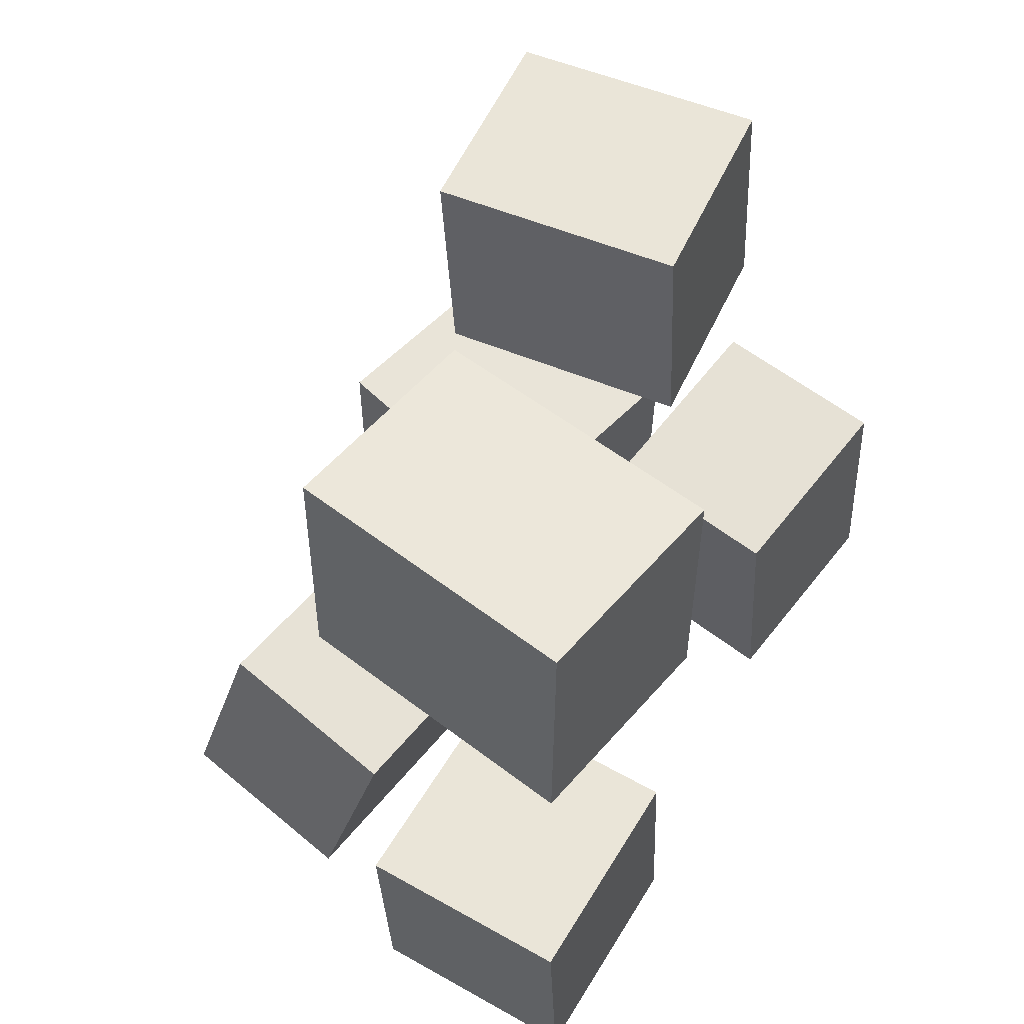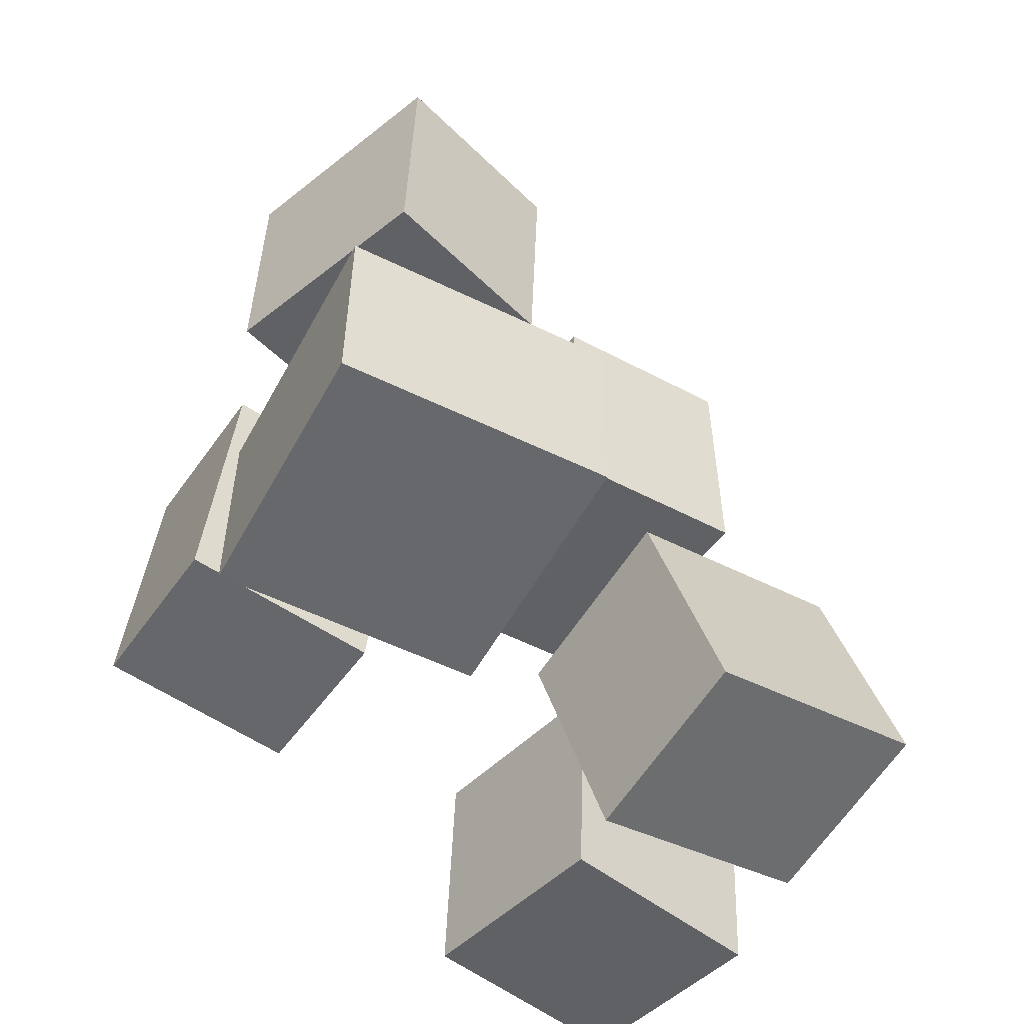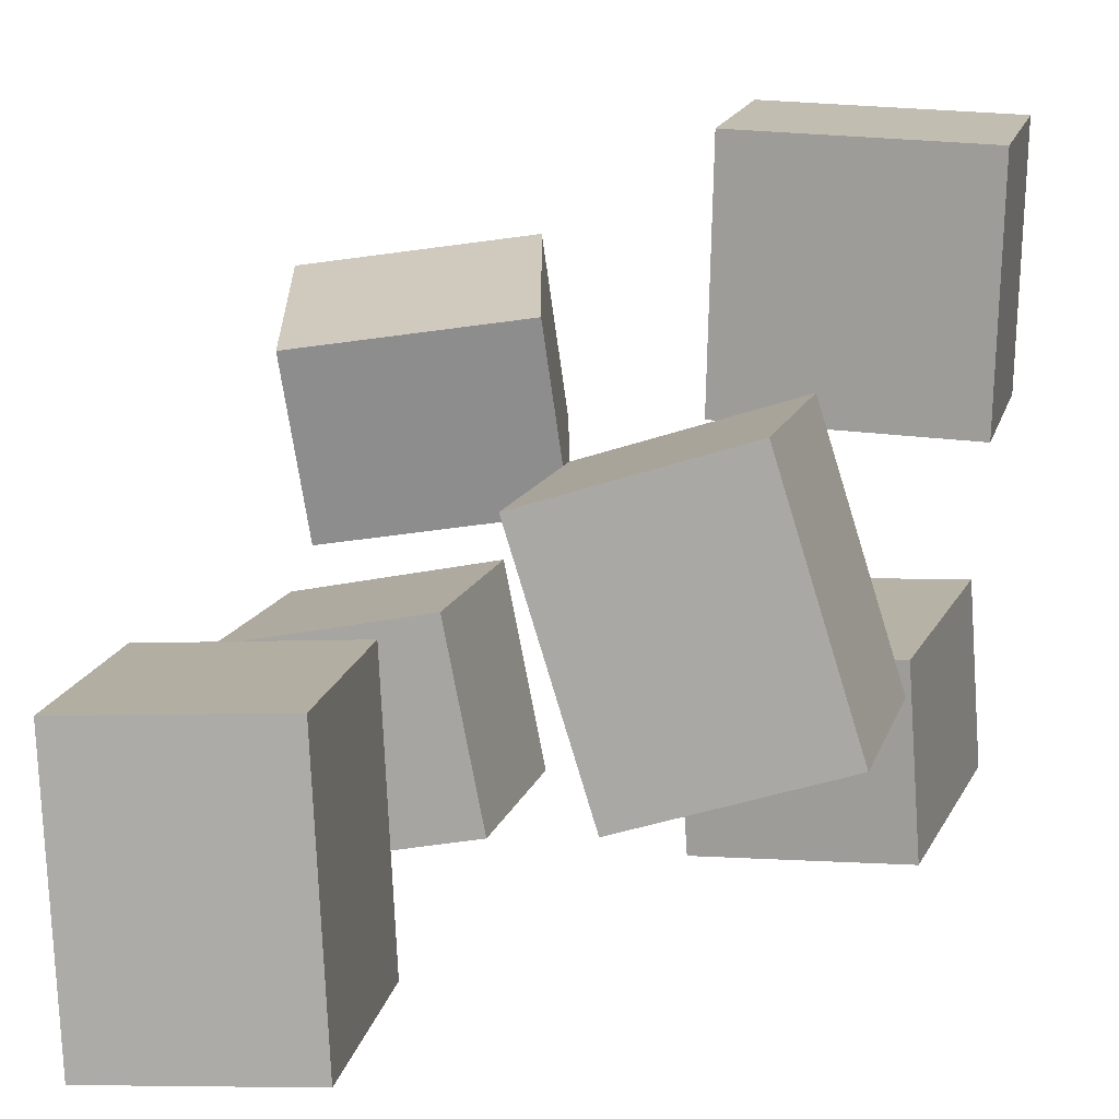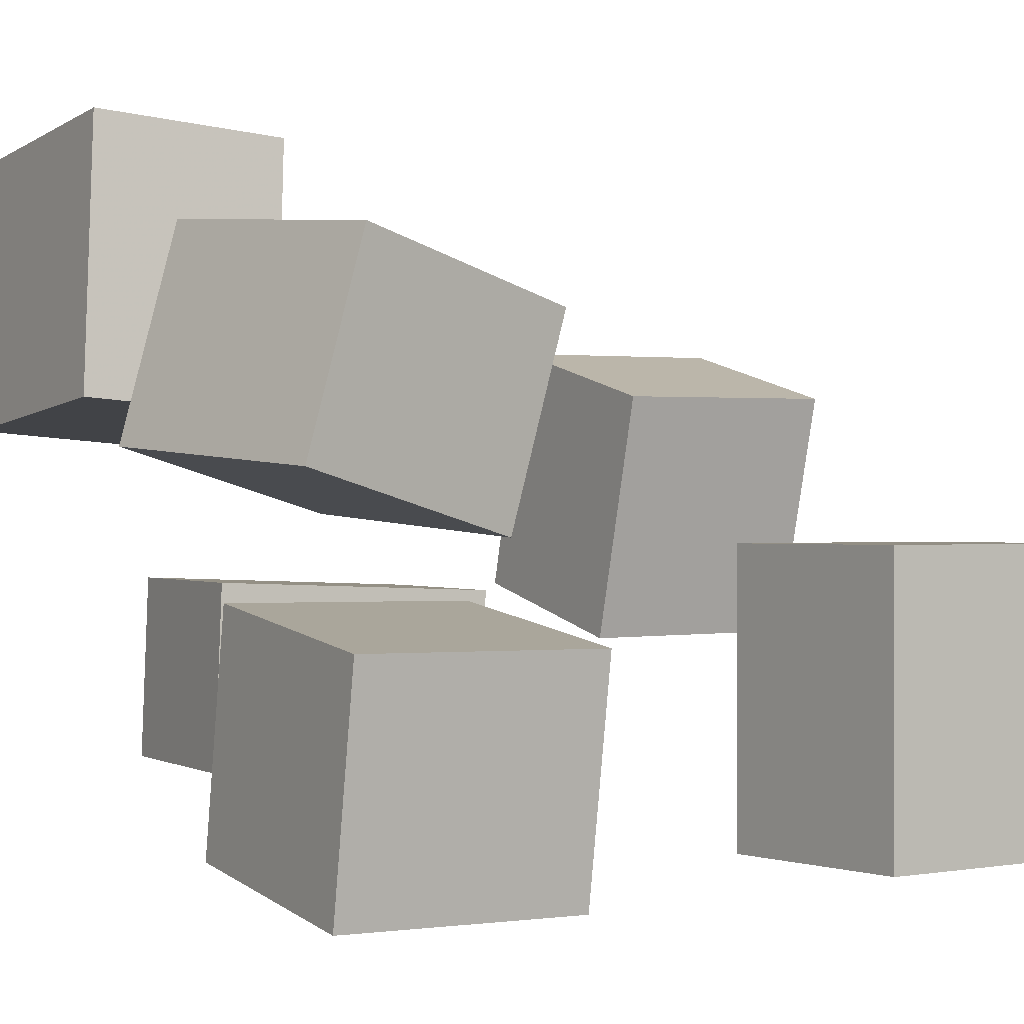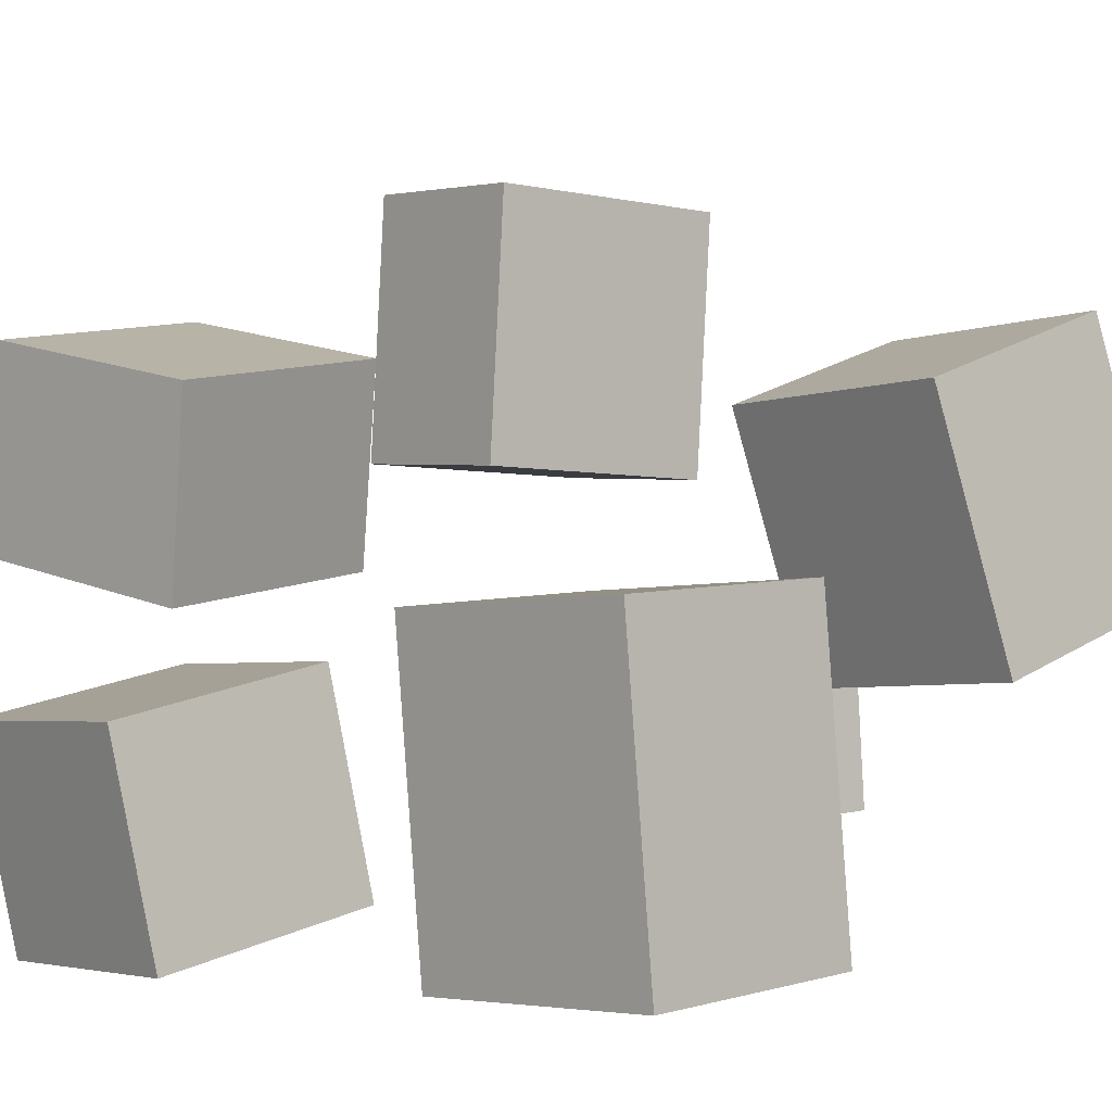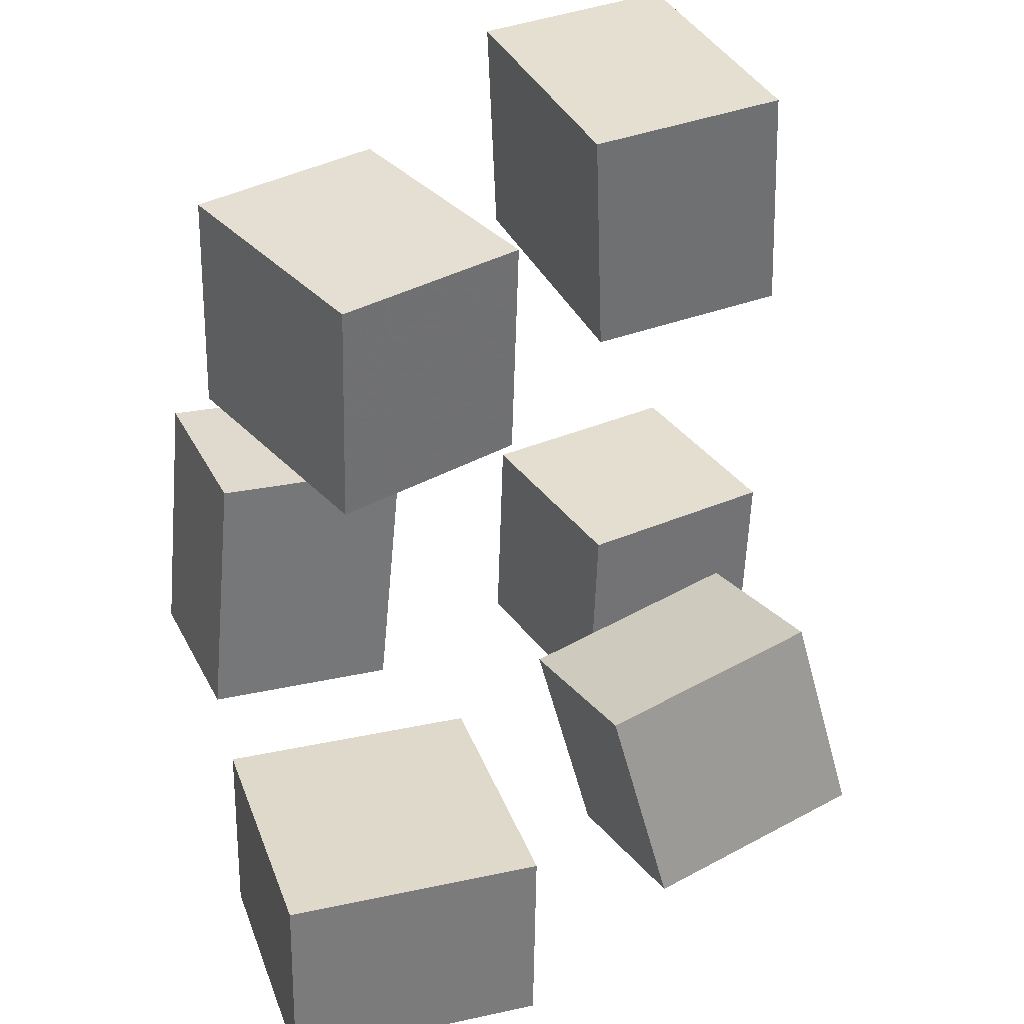
<metadata>
{"format":"obj","ext":"obj","renderer":"f3d","projection":"perspective","resolution":1024,"background":"white","views":[{"elev":57.7,"azim":132.8,"up":"+Y"},{"elev":-49.8,"azim":-29.4,"up":"+Y"},{"elev":14.1,"azim":-167.8,"up":"+Z"},{"elev":-4.2,"azim":57.0,"up":"+Z"},{"elev":-0.5,"azim":139.4,"up":"+Z"},{"elev":34.1,"azim":-19.8,"up":"+Y"}]}
</metadata>
<code>
v -0.3493 -0.4 0.0116
v -0.3569 -0.3903 0.2607
v -0.3439 -0.2193 0.00478
v -0.3515 -0.2097 0.2539
v -0.1059 -0.407 0.01929
v -0.1135 -0.3973 0.2684
v -0.1005 -0.2263 0.01247
v -0.1081 -0.2167 0.2616
f 1.0 7.0 5.0
f 1.0 3.0 7.0
f 1.0 4.0 3.0
f 1.0 2.0 4.0
f 3.0 8.0 7.0
f 3.0 4.0 8.0
f 5.0 7.0 8.0
f 5.0 8.0 6.0
f 1.0 5.0 6.0
f 1.0 6.0 2.0
f 2.0 6.0 8.0
f 2.0 8.0 4.0
v 0.07564 0.1419 -0.3701
v 0.092 0.1309 -0.09646
v 0.06291 0.3693 -0.3602
v 0.07926 0.3583 -0.08659
v 0.2726 0.1534 -0.3814
v 0.2889 0.1425 -0.1078
v 0.2598 0.3808 -0.3715
v 0.2762 0.3698 -0.0979
f 9.0 15.0 13.0
f 9.0 11.0 15.0
f 9.0 12.0 11.0
f 9.0 10.0 12.0
f 11.0 16.0 15.0
f 11.0 12.0 16.0
f 13.0 15.0 16.0
f 13.0 16.0 14.0
f 9.0 13.0 14.0
f 9.0 14.0 10.0
f 10.0 14.0 16.0
f 10.0 16.0 12.0
v 0.06714 -0.4545 -0.03949
v 0.08382 -0.4142 0.1408
v 0.02213 -0.2489 -0.08129
v 0.03881 -0.2086 0.09905
v 0.2902 -0.4118 -0.06966
v 0.3069 -0.3715 0.1107
v 0.2452 -0.2062 -0.1115
v 0.2619 -0.1659 0.06888
f 17.0 23.0 21.0
f 17.0 19.0 23.0
f 17.0 20.0 19.0
f 17.0 18.0 20.0
f 19.0 24.0 23.0
f 19.0 20.0 24.0
f 21.0 23.0 24.0
f 21.0 24.0 22.0
f 17.0 21.0 22.0
f 17.0 22.0 18.0
f 18.0 22.0 24.0
f 18.0 24.0 20.0
v 0.07291 -0.3794 -0.3629
v 0.1145 -0.3866 -0.1617
v 0.07763 -0.1597 -0.3559
v 0.1193 -0.1669 -0.1547
v 0.2818 -0.3825 -0.4062
v 0.3234 -0.3898 -0.205
v 0.2865 -0.1628 -0.3993
v 0.3281 -0.17 -0.1981
f 25.0 31.0 29.0
f 25.0 27.0 31.0
f 25.0 28.0 27.0
f 25.0 26.0 28.0
f 27.0 32.0 31.0
f 27.0 28.0 32.0
f 29.0 31.0 32.0
f 29.0 32.0 30.0
f 25.0 29.0 30.0
f 25.0 30.0 26.0
f 26.0 30.0 32.0
f 26.0 32.0 28.0
v -0.3162 0.02009 -0.2871
v -0.3046 0.01965 -0.1201
v -0.1279 0.00103 -0.3002
v -0.1163 0.0005875 -0.1332
v -0.3422 -0.2377 -0.286
v -0.3307 -0.2382 -0.119
v -0.1539 -0.2568 -0.2991
v -0.1423 -0.2573 -0.1321
f 33.0 39.0 37.0
f 33.0 35.0 39.0
f 33.0 36.0 35.0
f 33.0 34.0 36.0
f 35.0 40.0 39.0
f 35.0 36.0 40.0
f 37.0 39.0 40.0
f 37.0 40.0 38.0
f 33.0 37.0 38.0
f 33.0 38.0 34.0
f 34.0 38.0 40.0
f 34.0 40.0 36.0
v -0.1263 0.352 -0.1644
v -0.3103 0.3516 -0.1046
v -0.05374 0.3401 0.05883
v -0.2377 0.3396 0.1186
v -0.1293 0.1371 -0.175
v -0.3132 0.1367 -0.1152
v -0.05669 0.1252 0.04827
v -0.2406 0.1247 0.1081
f 41.0 47.0 45.0
f 41.0 43.0 47.0
f 41.0 44.0 43.0
f 41.0 42.0 44.0
f 43.0 48.0 47.0
f 43.0 44.0 48.0
f 45.0 47.0 48.0
f 45.0 48.0 46.0
f 41.0 45.0 46.0
f 41.0 46.0 42.0
f 42.0 46.0 48.0
f 42.0 48.0 44.0

</code>
